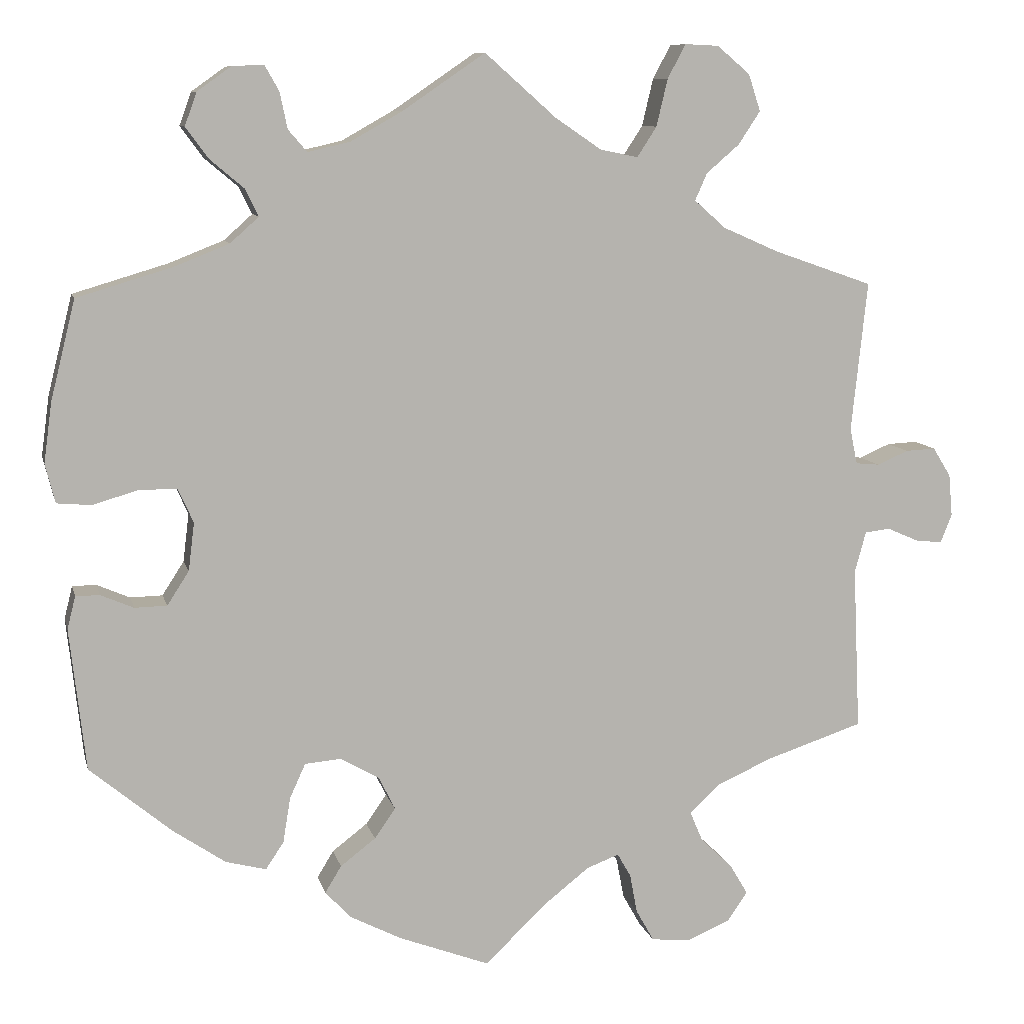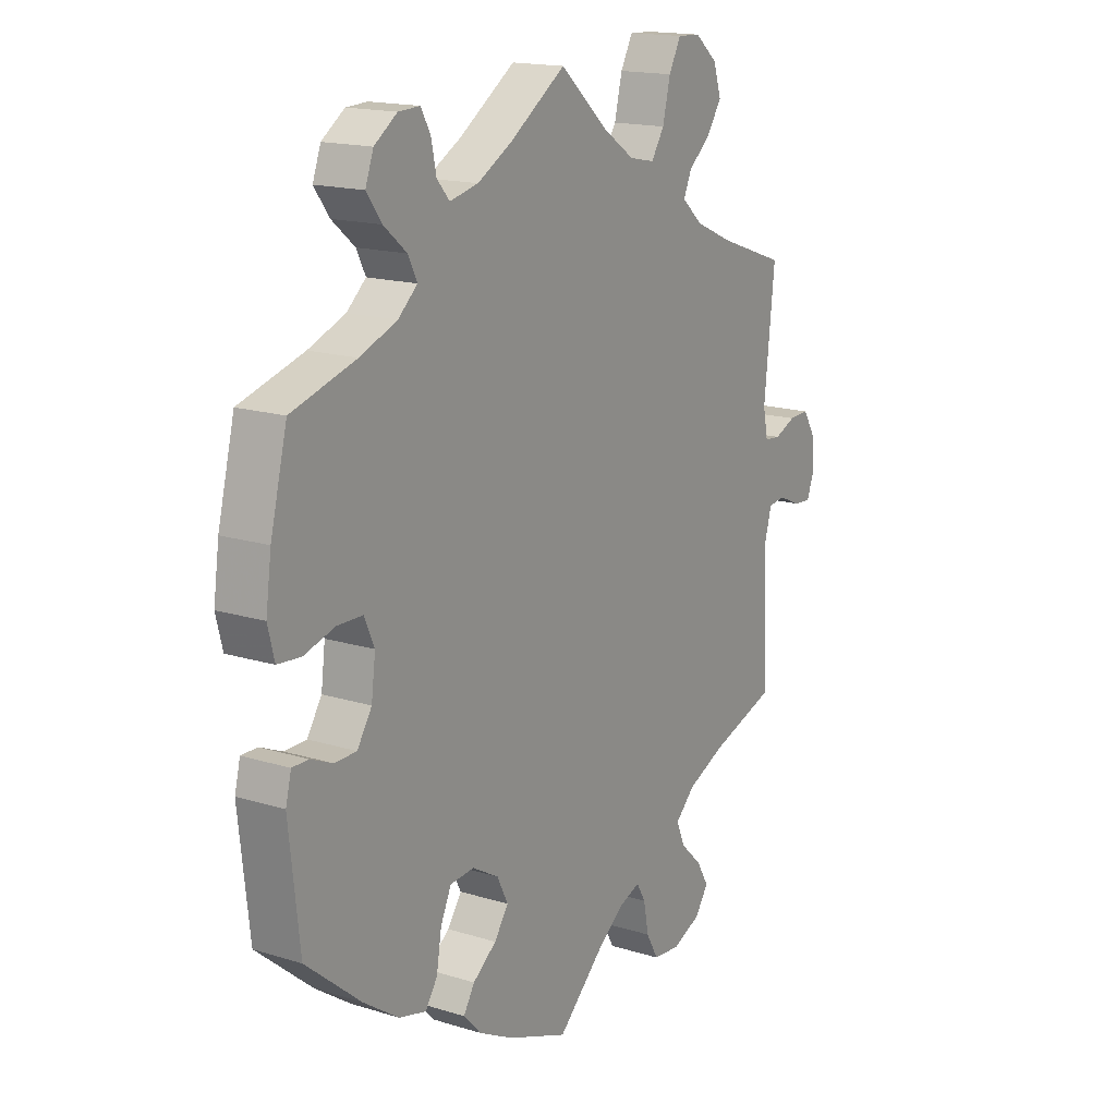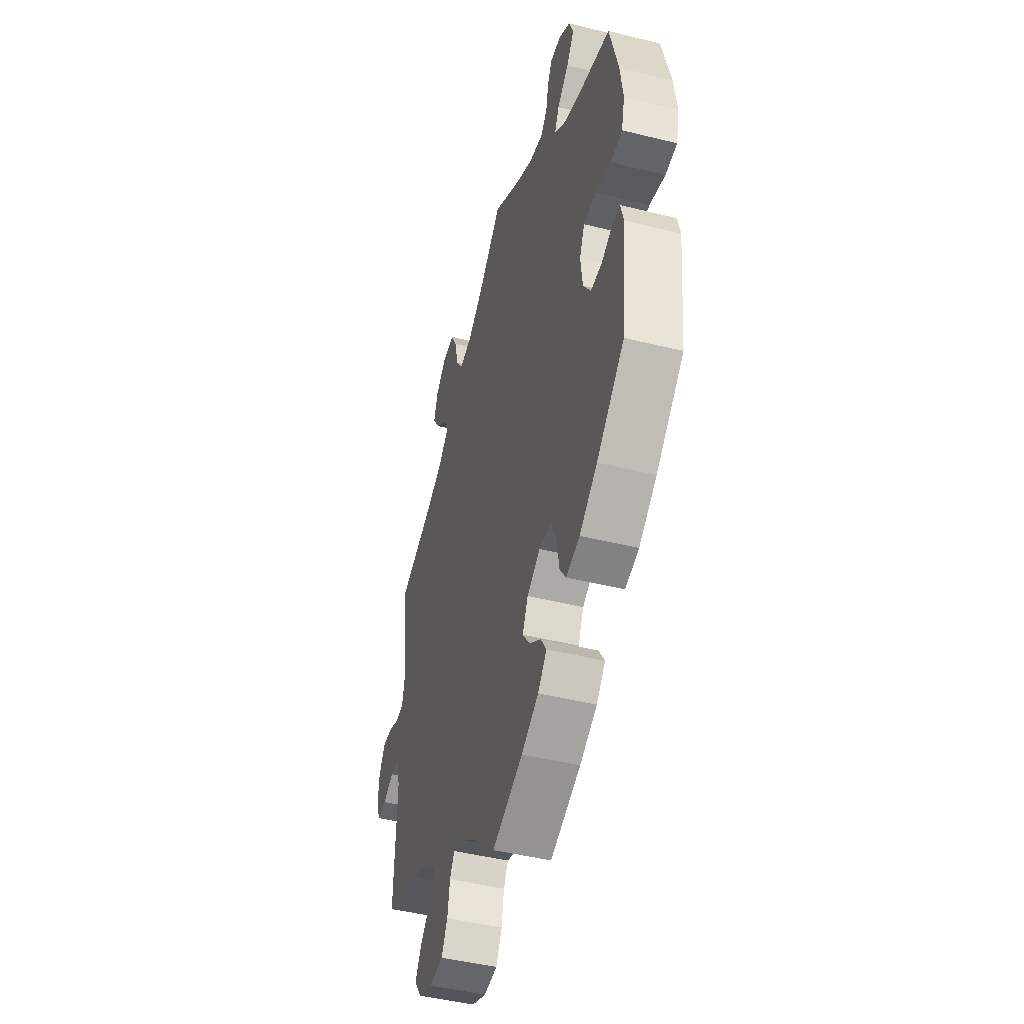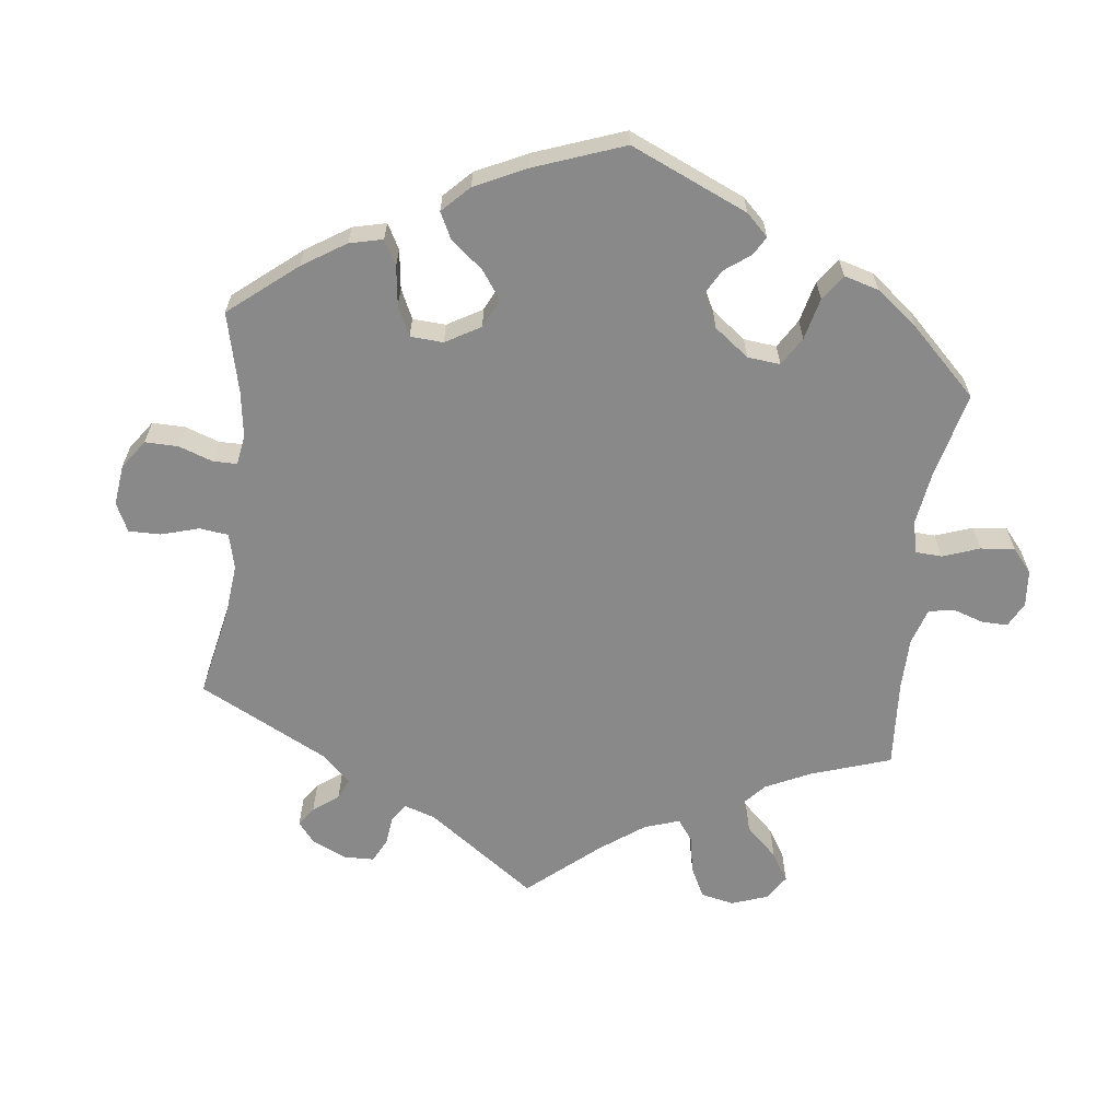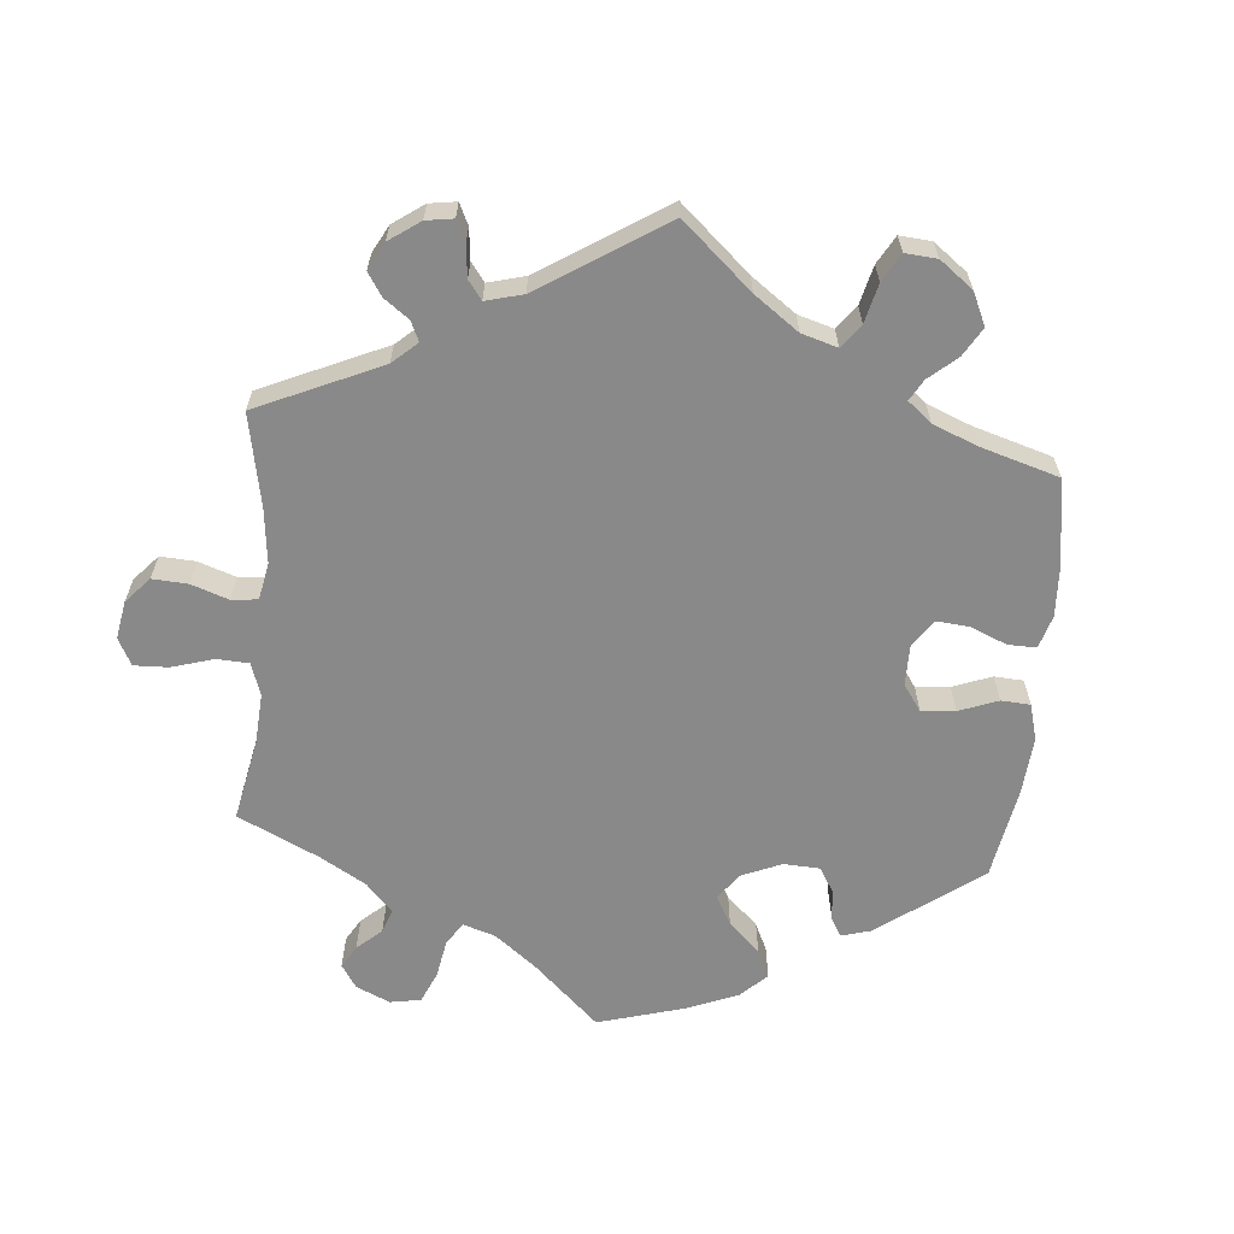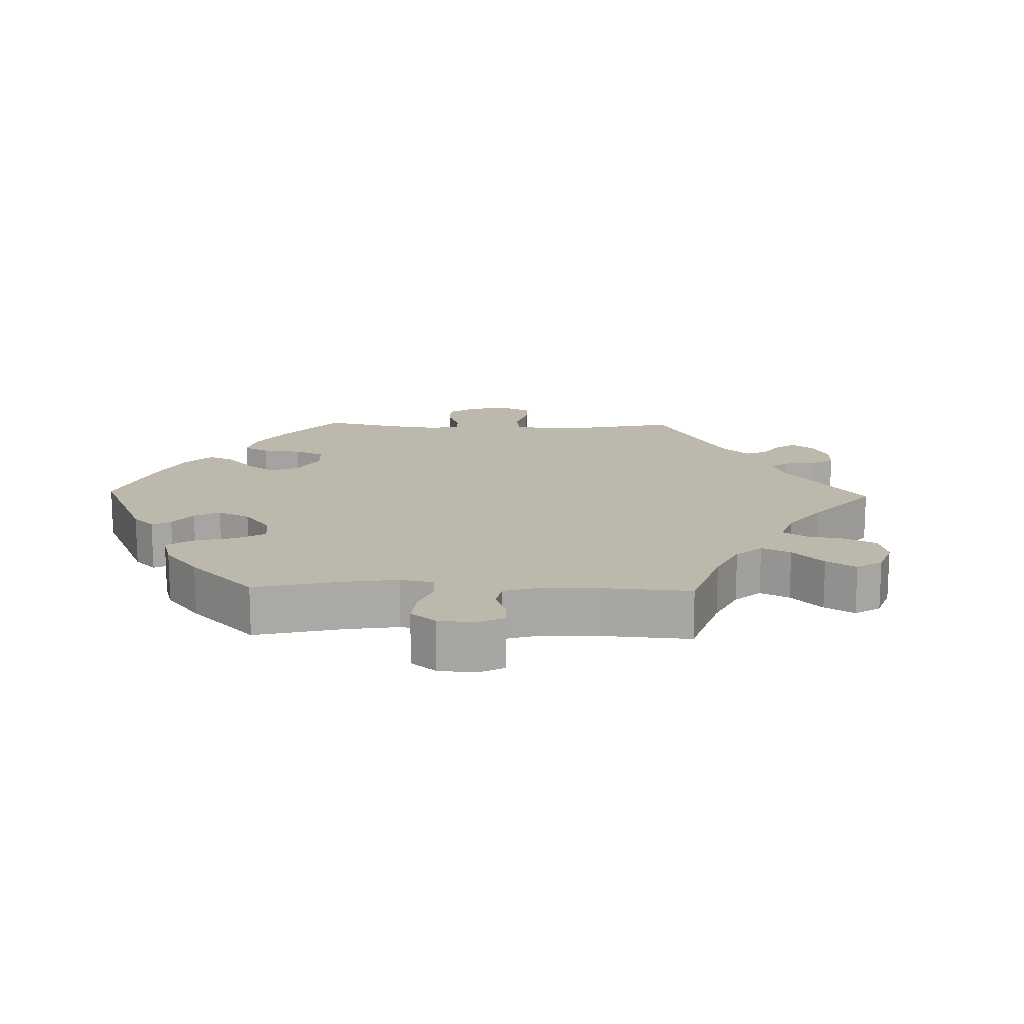
<metadata>
{"format":"obj","ext":"obj","renderer":"f3d","projection":"perspective","resolution":1024,"background":"white","views":[{"elev":9.5,"azim":-13.0,"up":"+Z"},{"elev":16.4,"azim":-57.6,"up":"+Z"},{"elev":-46.4,"azim":-105.8,"up":"+Z"},{"elev":-63.0,"azim":-126.9,"up":"+Y"},{"elev":-63.0,"azim":114.9,"up":"+Y"},{"elev":14.8,"azim":-28.4,"up":"+Y"}]}
</metadata>
<code>
v -0.581 0.07 0.098
v 0.664 0.07 0.04
v -0.27 0.07 -0.366
v 0.537 0.07 0.31
v -0.362 0.07 0.485
v -0.11 0.07 0.545
v 0.349 0.07 -0.585
v -0.201 0.07 -0.316
v -0.289 0.07 0.604
v -0.358 0.07 -0.449
v 0.233 0.07 0.524
v 0.207 0.07 0.484
v -0.249 0.07 -0.32
v -0.304 0.07 -0.463
v 0.215 0.07 -0.561
v -0.149 0.07 -0.346
v 0.576 0.07 -0.032
v 0 0.07 -0.62
v -0.57 0.07 0.178
v 0.288 0.07 0.426
v -0.155 0.07 -0.43
v 0.248 0.07 0.587
v -0.299 0.07 0.411
v 0.654 0.07 -0.054
v 0 0.07 0.62
v 0.348 0.07 0.5
v -0.127 0.07 -0.39
v -0.471 0.07 -0.096
v -0.428 0.07 -0.095
v -0.224 0.07 -0.502
v -0.121 0.07 -0.574
v 0.6 0.07 0.077
v 0.095 0.07 0.536
v -0.428 0.07 -0.401
v 0.292 0.07 -0.609
v 0.64 0.07 0.079
v -0.568 0.07 0.046
v -0.537 0.07 0.31
v 0.239 0.07 -0.604
v 0.332 0.07 -0.386
v -0.522 0.07 0.042
v 0.157 0.07 0.494
v 0.405 0.07 0.356
v 0.376 0.07 -0.546
v 0.304 0.07 0.462
v -0.391 0.07 0.014
v -0.317 0.07 0.447
v -0.515 0.07 -0.077
v -0.202 0.07 -0.466
v -0.537 0.07 -0.31
v 0.537 0.07 -0.31
v 0.516 0.07 0.11
v 0.558 0.07 0.059
v 0.619 0.07 -0.051
v 0.292 0.07 -0.424
v 0.406 0.07 -0.353
v -0.41 0.07 0.348
v 0.272 0.07 0.632
v 0.144 0.07 -0.493
v -0.376 0.07 0.57
v 0.542 0.07 -0.036
v -0.547 0.07 -0.077
v 0.205 0.07 -0.508
v 0.669 0.07 -0.016
v 0.317 0.07 0.63
v 0.187 0.07 -0.477
v -0.411 0.07 0.059
v -0.399 0.07 -0.05
v -0.28 0.07 -0.427
v -0.558 0.07 -0.121
v -0.235 0.07 0.493
v -0.461 0.07 0.06
v 0.361 0.07 0.593
v 0.526 0.07 0.062
v 0.377 0.07 0.544
v 0.088 0.07 -0.537
v -0.179 0.07 0.506
v 0.309 0.07 -0.464
v -0.337 0.07 0.377
v -0.392 0.07 0.526
v -0.26 0.07 0.522
v -0.331 0.07 0.602
v 0.527 0.07 -0.091
v -0.27 0.07 0.57
v -0.189 0.07 -0.539
v 0.33 0.07 0.389
v 0.352 0.07 -0.505
v -0.581 -0 0.098
v 0.664 -0 0.04
v -0.27 -0 -0.366
v 0.537 -0 0.31
v -0.362 -0 0.485
v -0.11 -0 0.545
v 0.349 -0 -0.585
v -0.201 -0 -0.316
v -0.289 -0 0.604
v -0.358 -0 -0.449
v 0.233 -0 0.524
v 0.207 -0 0.484
v -0.249 -0 -0.32
v -0.304 -0 -0.463
v 0.215 -0 -0.561
v -0.149 -0 -0.346
v 0.576 -0 -0.032
v 0 -0 -0.62
v -0.57 -0 0.178
v 0.288 -0 0.426
v -0.155 -0 -0.43
v 0.248 -0 0.587
v -0.299 -0 0.411
v 0.654 -0 -0.054
v 0 -0 0.62
v 0.348 -0 0.5
v -0.127 -0 -0.39
v -0.471 -0 -0.096
v -0.428 -0 -0.095
v -0.224 -0 -0.502
v -0.121 -0 -0.574
v 0.6 -0 0.077
v 0.095 -0 0.536
v -0.428 -0 -0.401
v 0.292 -0 -0.609
v 0.64 -0 0.079
v -0.568 -0 0.046
v -0.537 -0 0.31
v 0.239 -0 -0.604
v 0.332 -0 -0.386
v -0.522 -0 0.042
v 0.157 -0 0.494
v 0.405 -0 0.356
v 0.376 -0 -0.546
v 0.304 -0 0.462
v -0.391 -0 0.014
v -0.317 -0 0.447
v -0.515 -0 -0.077
v -0.202 -0 -0.466
v -0.537 -0 -0.31
v 0.537 -0 -0.31
v 0.516 -0 0.11
v 0.558 -0 0.059
v 0.619 -0 -0.051
v 0.292 -0 -0.424
v 0.406 -0 -0.353
v -0.41 -0 0.348
v 0.272 -0 0.632
v 0.144 -0 -0.493
v -0.376 -0 0.57
v 0.542 -0 -0.036
v -0.547 -0 -0.077
v 0.205 -0 -0.508
v 0.669 -0 -0.016
v 0.317 -0 0.63
v 0.187 -0 -0.477
v -0.411 -0 0.059
v -0.399 -0 -0.05
v -0.28 -0 -0.427
v -0.558 -0 -0.121
v -0.235 -0 0.493
v -0.461 -0 0.06
v 0.361 -0 0.593
v 0.526 -0 0.062
v 0.377 -0 0.544
v 0.088 -0 -0.537
v -0.179 -0 0.506
v 0.309 -0 -0.464
v -0.337 -0 0.377
v -0.392 -0 0.526
v -0.26 -0 0.522
v -0.331 -0 0.602
v 0.527 -0 -0.091
v -0.27 -0 0.57
v -0.189 -0 -0.539
v 0.33 -0 0.389
v 0.352 -0 -0.505
f 76 18 31 85
f 59 76 85 30
f 66 59 30 49
f 35 39 15 63
f 35 63 66
f 7 35 66
f 78 87 44 7
f 55 78 7 66
f 40 55 66 49
f 83 51 56
f 61 83 56 40
f 64 24 54 17
f 64 17 61
f 2 64 61
f 53 32 36 2
f 74 53 2 61
f 52 74 61 40
f 43 4 52 40
f 73 75 26 45
f 58 65 73 45
f 11 22 58 45
f 12 11 45 20
f 42 12 20 86
f 6 25 33
f 77 6 33 42
f 71 77 42 86
f 82 9 84 81
f 82 81 71
f 60 82 71
f 47 5 80 60
f 23 47 60 71
f 1 19 38 57
f 1 57 79
f 72 41 37 1
f 67 72 1 79
f 46 67 79 23
f 70 62 48 28
f 70 28 29
f 50 70 29
f 34 50 29 68
f 3 69 14 10
f 13 3 10 34
f 40 49 21
f 40 21 27
f 43 40 27 16
f 86 43 16 8
f 71 86 8 13
f 68 46 23 71
f 13 34 68 71
f 172 118 105 163
f 117 172 163 146
f 136 117 146 153
f 150 102 126 122
f 153 150 122
f 153 122 94
f 94 131 174 165
f 153 94 165 142
f 136 153 142 127
f 143 138 170
f 127 143 170 148
f 104 141 111 151
f 148 104 151
f 148 151 89
f 89 123 119 140
f 148 89 140 161
f 127 148 161 139
f 127 139 91 130
f 132 113 162 160
f 132 160 152 145
f 132 145 109 98
f 107 132 98 99
f 173 107 99 129
f 120 112 93
f 129 120 93 164
f 173 129 164 158
f 168 171 96 169
f 158 168 169
f 158 169 147
f 147 167 92 134
f 158 147 134 110
f 144 125 106 88
f 166 144 88
f 88 124 128 159
f 166 88 159 154
f 110 166 154 133
f 115 135 149 157
f 116 115 157
f 116 157 137
f 155 116 137 121
f 97 101 156 90
f 121 97 90 100
f 108 136 127
f 114 108 127
f 103 114 127 130
f 95 103 130 173
f 100 95 173 158
f 158 110 133 155
f 158 155 121 100
f 31 118 172 85
f 85 172 117 30
f 30 117 136 49
f 49 136 108 21
f 21 108 114 27
f 27 114 103 16
f 16 103 95 8
f 8 95 100 13
f 13 100 90 3
f 3 90 156 69
f 69 156 101 14
f 14 101 97 10
f 10 97 121 34
f 34 121 137 50
f 50 137 157 70
f 70 157 149 62
f 62 149 135 48
f 48 135 115 28
f 28 115 116 29
f 29 116 155 68
f 68 155 133 46
f 46 133 154 67
f 67 154 159 72
f 72 159 128 41
f 41 128 124 37
f 37 124 88 1
f 1 88 106 19
f 19 106 125 38
f 38 125 144 57
f 57 144 166 79
f 79 166 110 23
f 23 110 134 47
f 47 134 92 5
f 5 92 167 80
f 80 167 147 60
f 60 147 169 82
f 82 169 96 9
f 9 96 171 84
f 84 171 168 81
f 81 168 158 71
f 71 158 164 77
f 77 164 93 6
f 6 93 112 25
f 25 112 120 33
f 33 120 129 42
f 42 129 99 12
f 12 99 98 11
f 11 98 109 22
f 22 109 145 58
f 58 145 152 65
f 65 152 160 73
f 73 160 162 75
f 75 162 113 26
f 26 113 132 45
f 45 132 107 20
f 20 107 173 86
f 86 173 130 43
f 43 130 91 4
f 4 91 139 52
f 52 139 161 74
f 74 161 140 53
f 53 140 119 32
f 32 119 123 36
f 36 123 89 2
f 2 89 151 64
f 64 151 111 24
f 24 111 141 54
f 54 141 104 17
f 17 104 148 61
f 61 148 170 83
f 83 170 138 51
f 51 138 143 56
f 56 143 127 40
f 40 127 142 55
f 55 142 165 78
f 78 165 174 87
f 87 174 131 44
f 44 131 94 7
f 7 94 122 35
f 35 122 126 39
f 39 126 102 15
f 15 102 150 63
f 63 150 153 66
f 66 153 146 59
f 59 146 163 76
f 76 163 105 18
f 18 105 118 31

</code>
